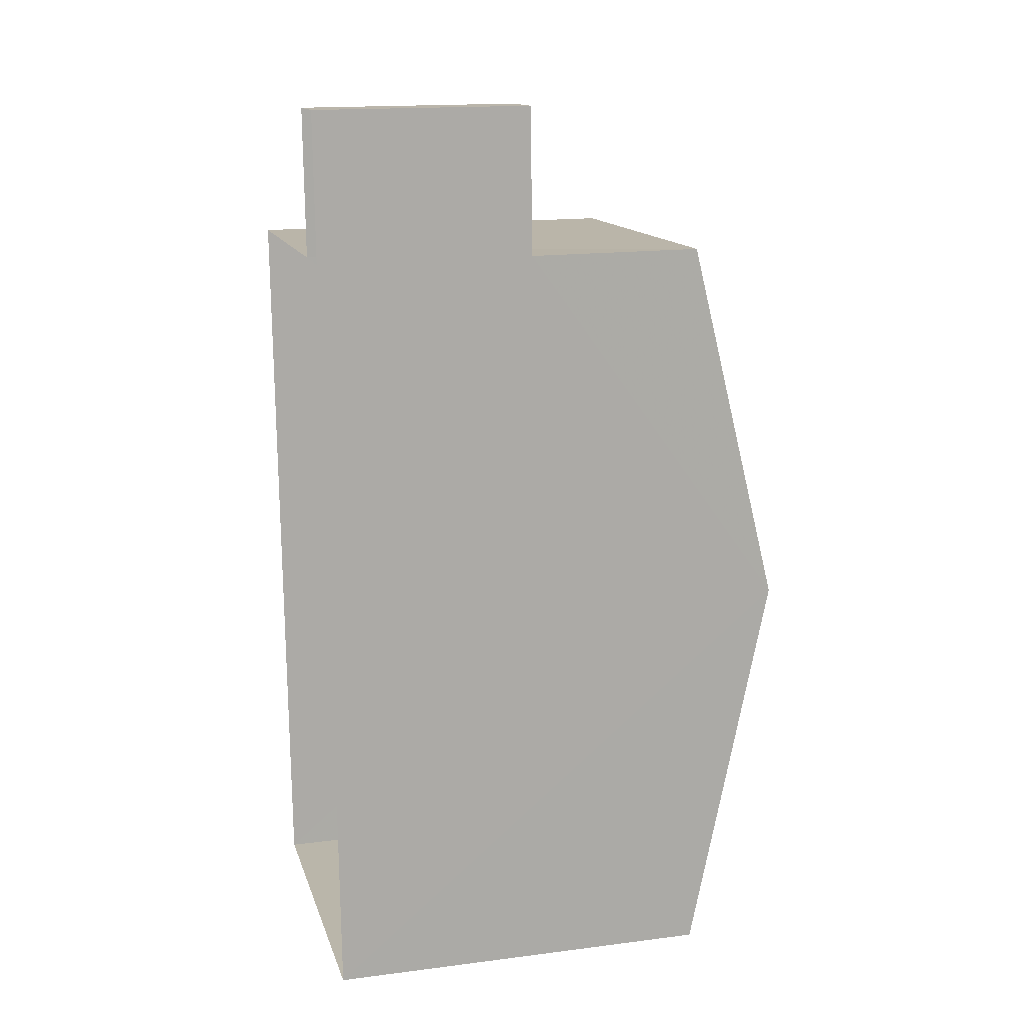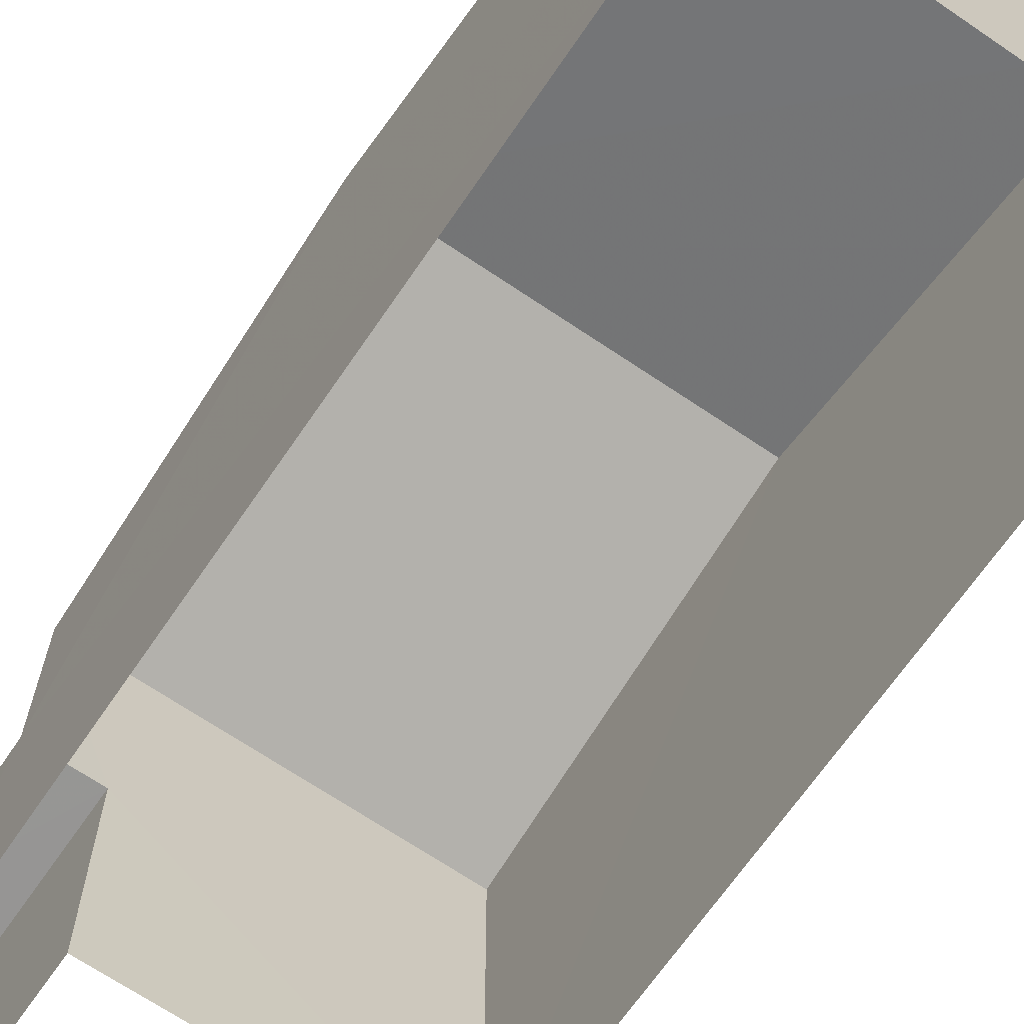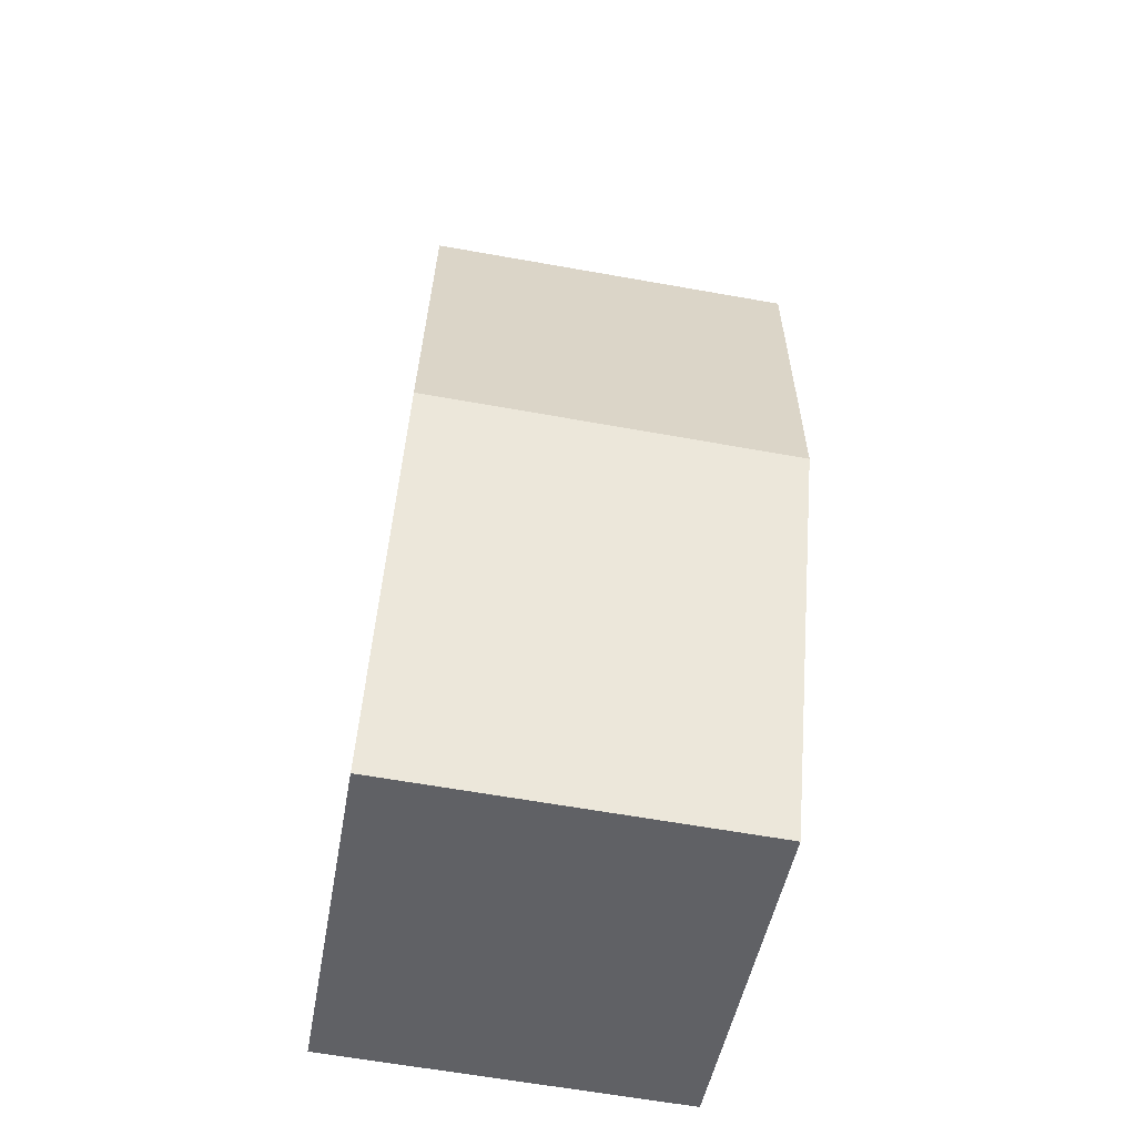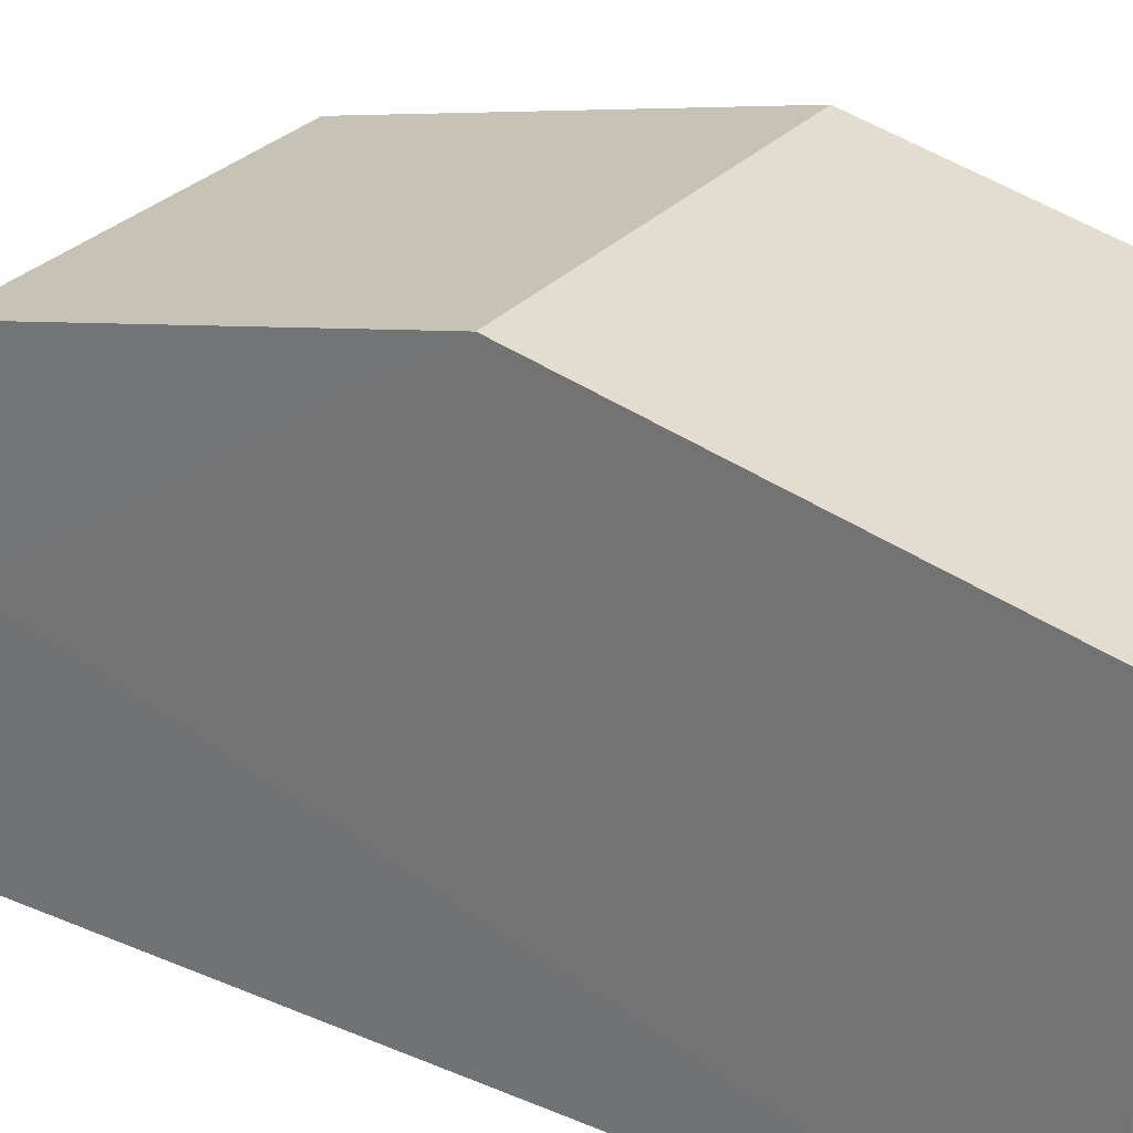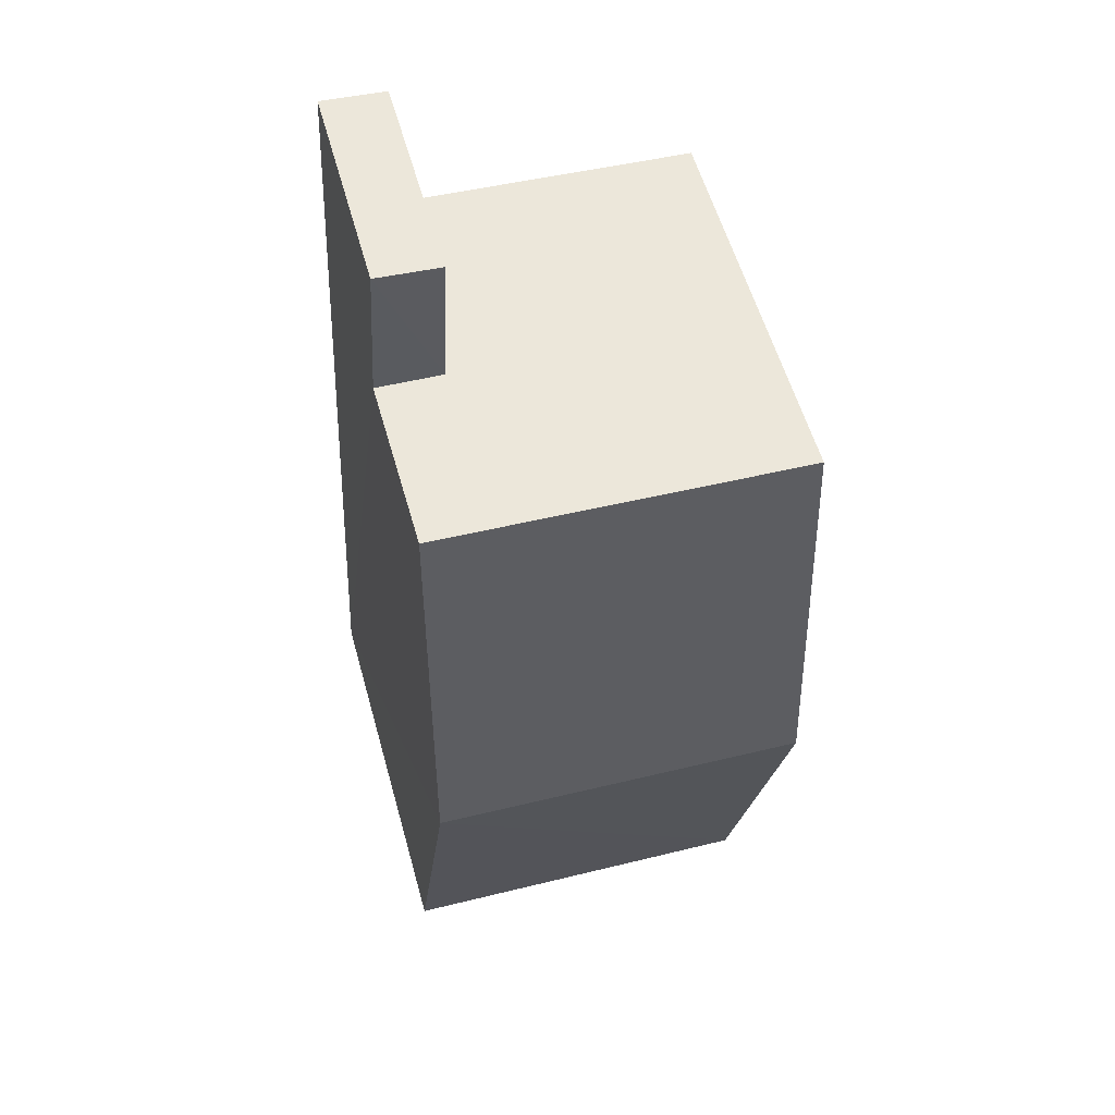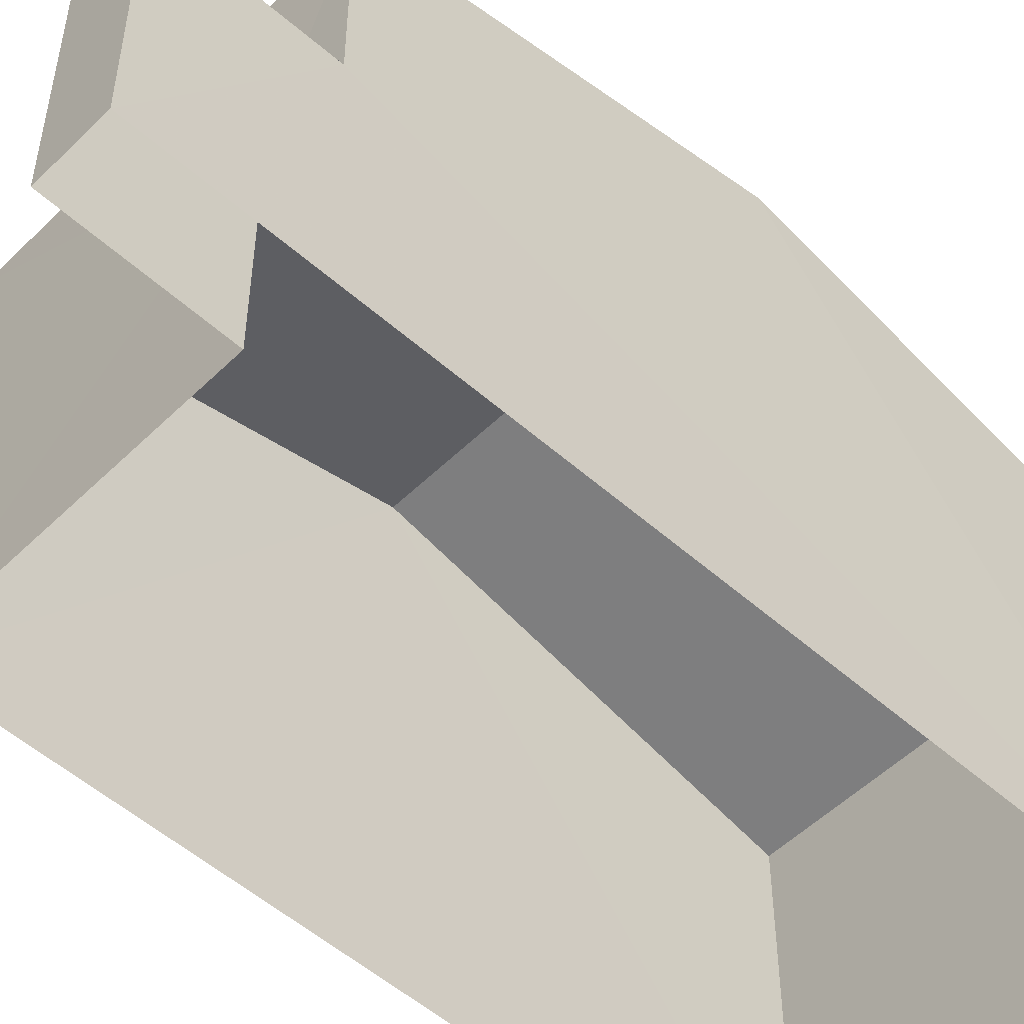
<metadata>
{"format":"obj","ext":"obj","renderer":"f3d","projection":"perspective","resolution":1024,"background":"white","views":[{"elev":16.6,"azim":-104.4,"up":"+Y"},{"elev":-67.7,"azim":-37.2,"up":"+Z"},{"elev":-47.4,"azim":-9.8,"up":"+Y"},{"elev":28.7,"azim":-60.3,"up":"+Z"},{"elev":57.0,"azim":-15.5,"up":"+Y"},{"elev":-52.3,"azim":-136.5,"up":"+Z"}]}
</metadata>
<code>
v -3.724e+05 -1.046e+05 28.07
v -3.724e+05 -1.046e+05 28.07
v -3.724e+05 -1.046e+05 28.07
v -3.724e+05 -1.046e+05 28.07
v -3.724e+05 -1.046e+05 28.07
v -3.724e+05 -1.046e+05 28.07
v -3.724e+05 -1.046e+05 37.44
v -3.724e+05 -1.046e+05 35.75
v -3.724e+05 -1.046e+05 37.44
v -3.724e+05 -1.046e+05 35.75
v -3.724e+05 -1.046e+05 32.33
v -3.724e+05 -1.046e+05 32.33
v -3.724e+05 -1.046e+05 32.33
v -3.724e+05 -1.046e+05 32.33
v -3.724e+05 -1.046e+05 35.75
v -3.724e+05 -1.046e+05 35.75
f 1 2 3
f 3 4 1
f 5 2 1
f 6 5 1
f 7 8 9
f 7 10 8
f 11 12 13
f 14 11 13
f 9 15 7
f 9 16 15
f 15 5 7
f 5 6 7
f 6 10 7
f 6 11 10
f 10 11 8
f 6 1 11
f 8 11 14
f 1 4 12
f 11 1 12
f 16 9 2
f 9 8 14
f 2 14 3
f 3 14 13
f 2 9 14
f 15 2 5
f 15 16 2
f 13 4 3
f 13 12 4

</code>
